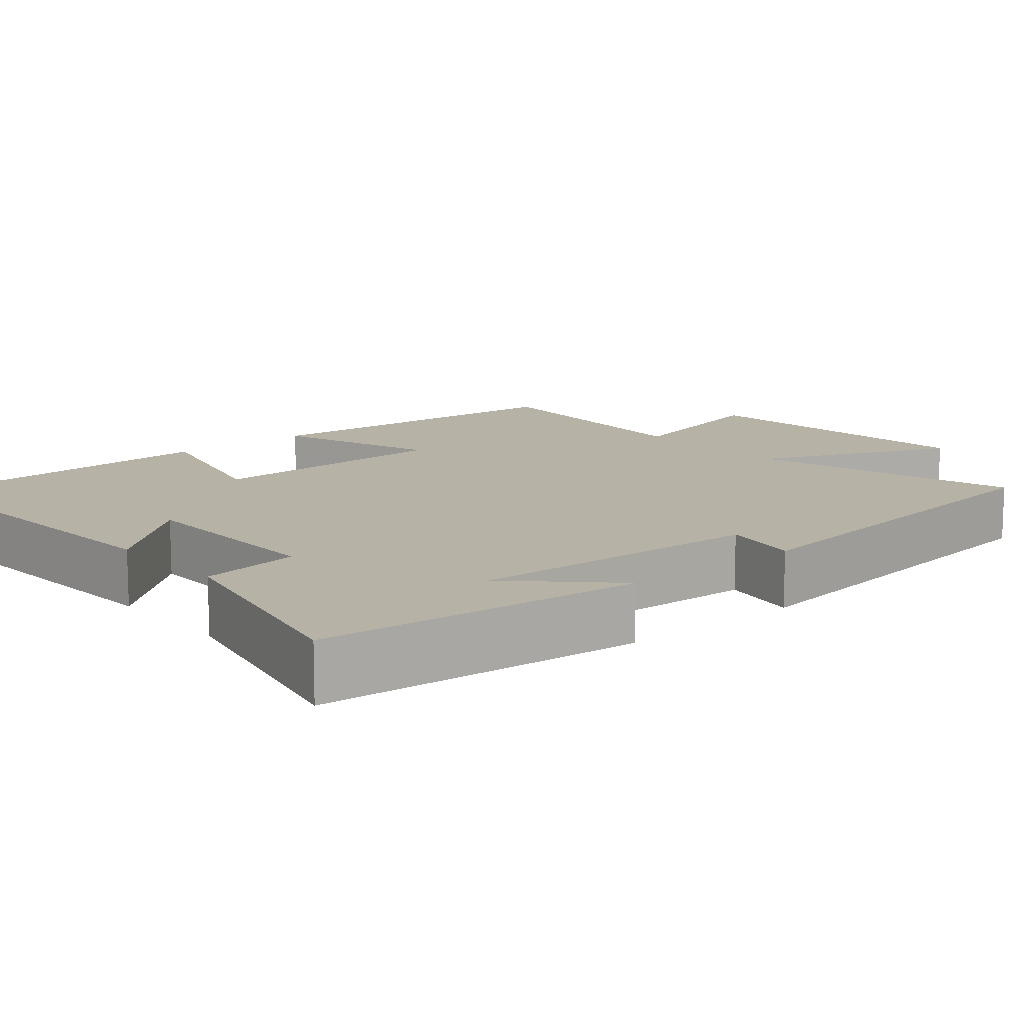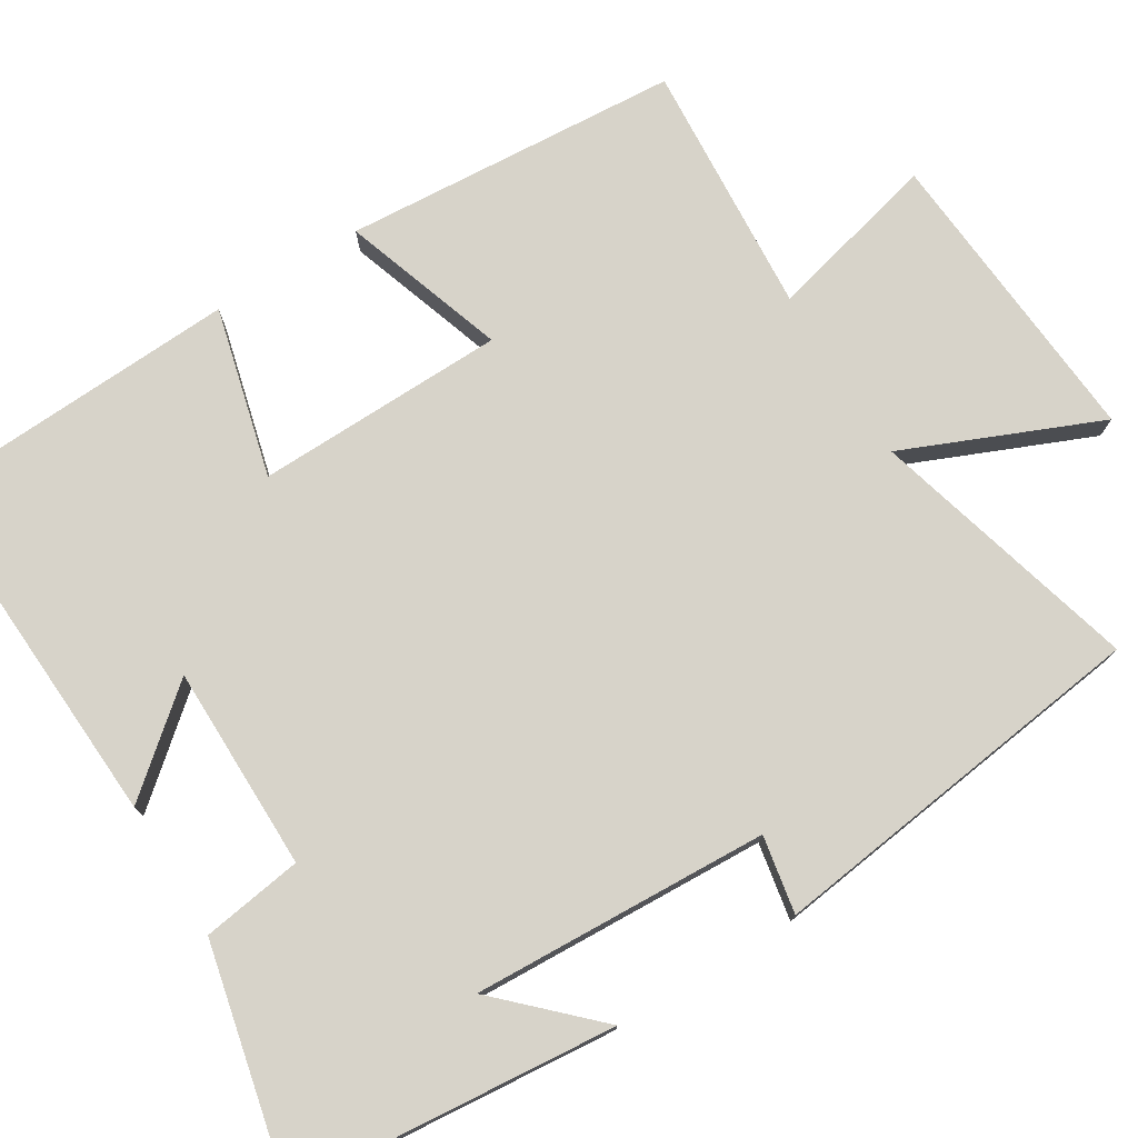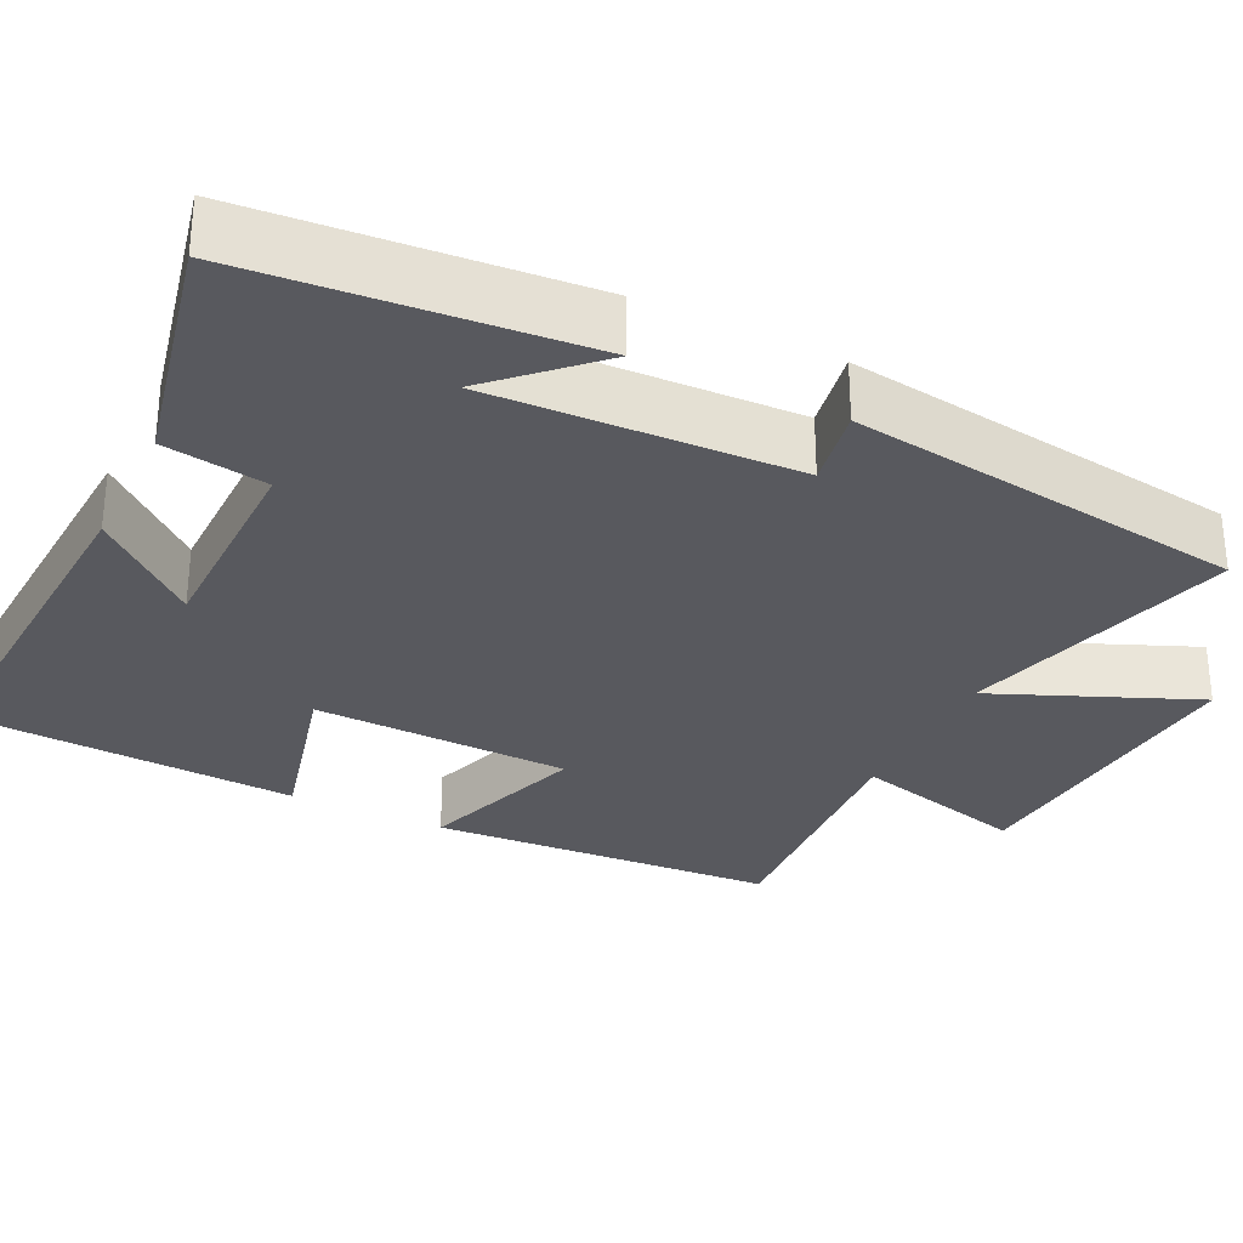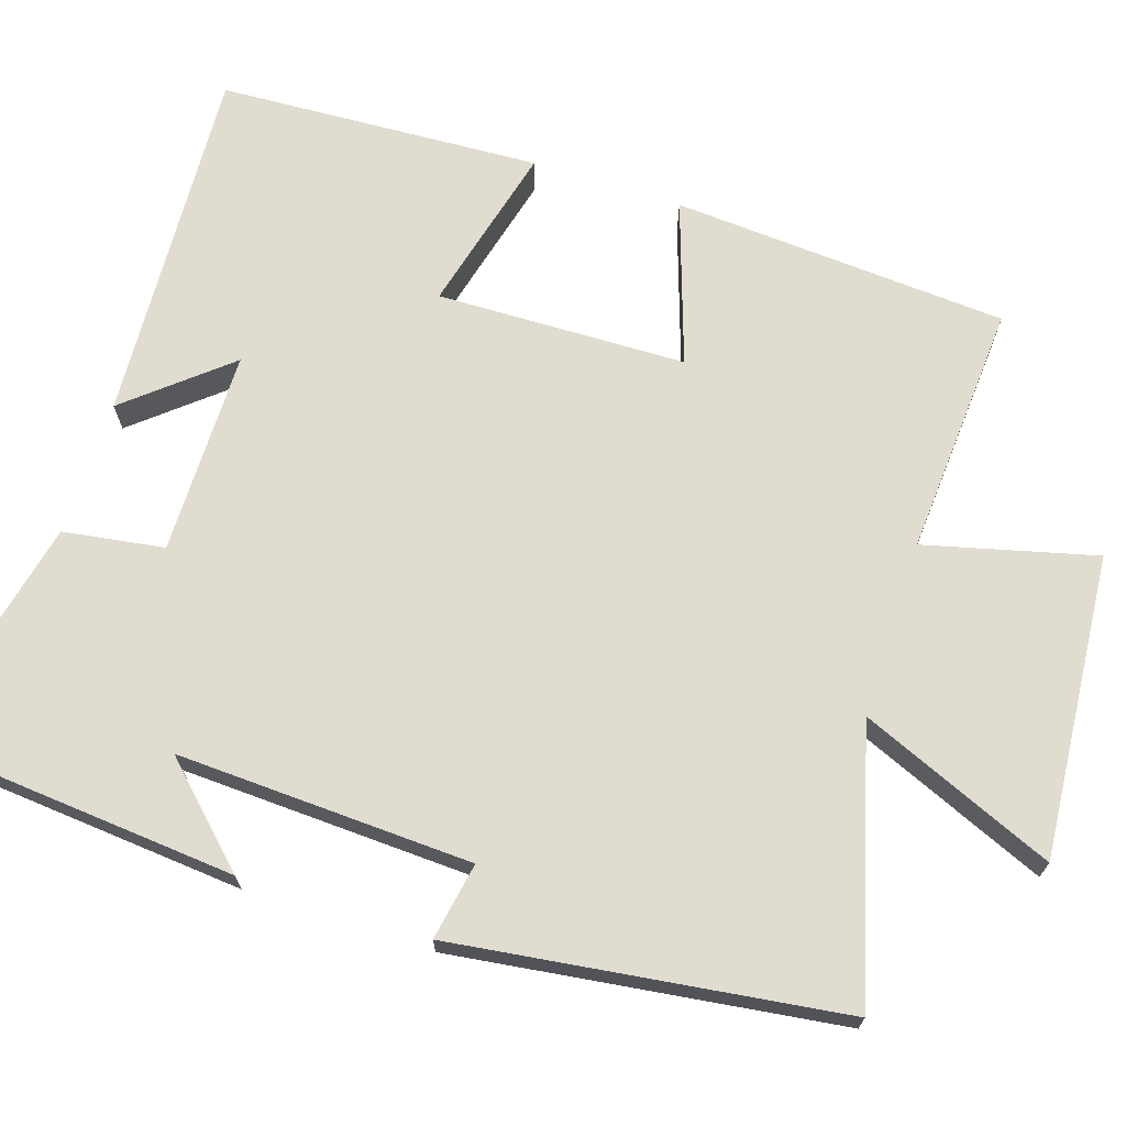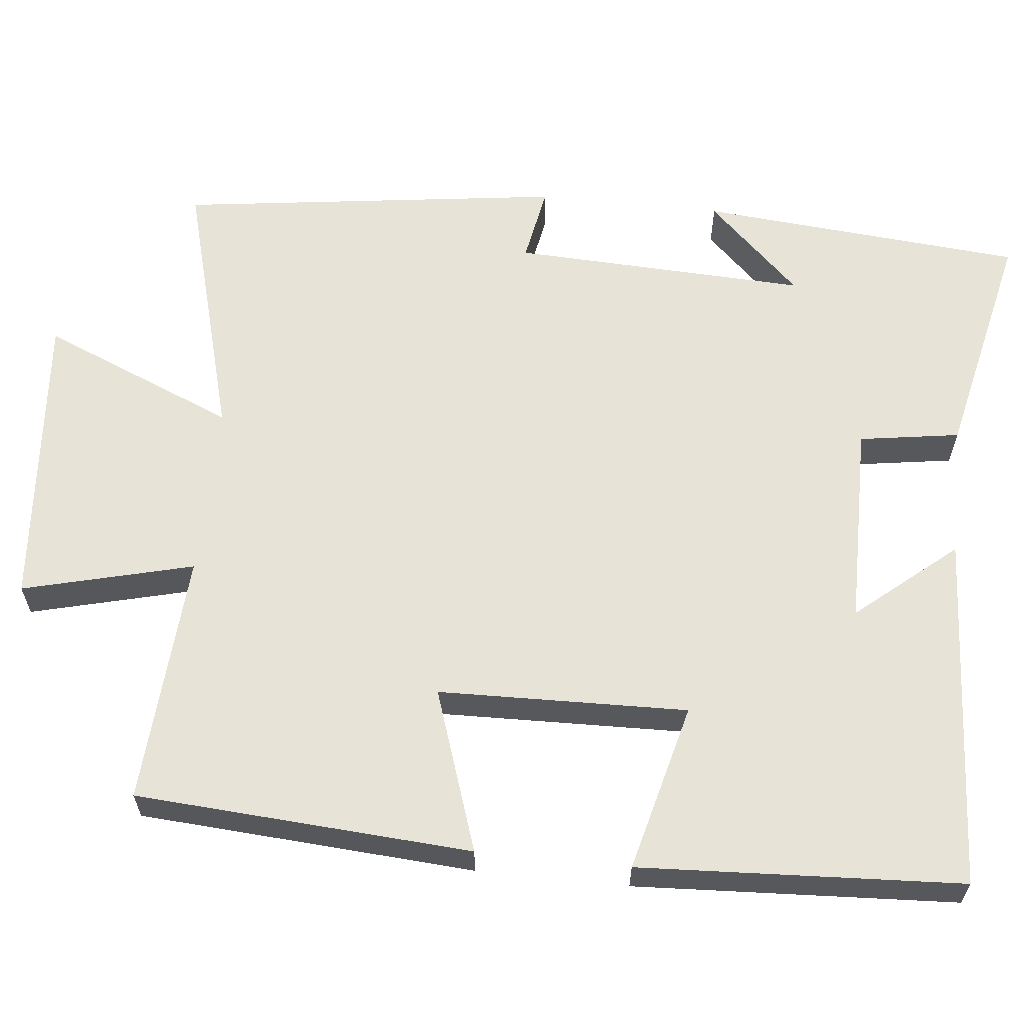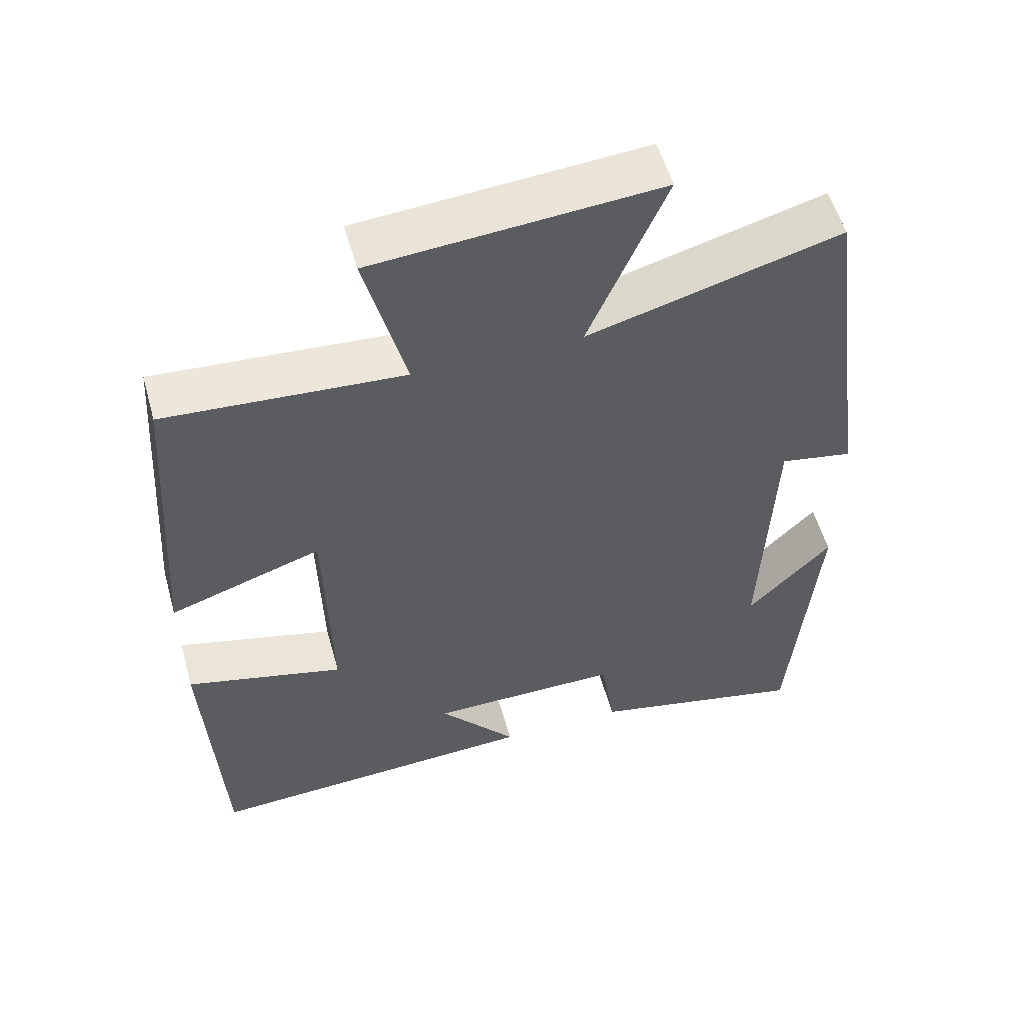
<metadata>
{"format":"obj","ext":"obj","renderer":"f3d","projection":"perspective","resolution":1024,"background":"white","views":[{"elev":12.3,"azim":-130.2,"up":"+Y"},{"elev":76.3,"azim":-121.4,"up":"+Y"},{"elev":-30.4,"azim":-116.1,"up":"+Y"},{"elev":69.6,"azim":-72.0,"up":"+Y"},{"elev":61.6,"azim":96.0,"up":"+Y"},{"elev":55.0,"azim":164.4,"up":"+Z"}]}
</metadata>
<code>
v 0.471 0.07 0.521
v 0.5 0.07 0.087
v 0.29 0.07 0.158
v 0.282 0.07 -0.164
v 0.5 0.07 -0.109
v 0.478 0.07 -0.526
v 0.013 0.07 -0.5
v 0.121 0.07 -0.372
v -0.143 0.07 -0.37
v -0.163 0.07 -0.5
v -0.464 0.07 -0.567
v -0.5 0.07 -0.147
v -0.384 0.07 -0.267
v -0.4 0.07 0.115
v -0.5 0.07 0.097
v -0.433 0.07 0.596
v -0.086 0.07 0.5
v -0.192 0.07 0.752
v 0.2 0.07 0.72
v 0.144 0.07 0.5
v 0.471 0 0.521
v 0.5 0 0.087
v 0.29 0 0.158
v 0.282 0 -0.164
v 0.5 0 -0.109
v 0.478 0 -0.526
v 0.013 0 -0.5
v 0.121 0 -0.372
v -0.143 0 -0.37
v -0.163 0 -0.5
v -0.464 0 -0.567
v -0.5 0 -0.147
v -0.384 0 -0.267
v -0.4 0 0.115
v -0.5 0 0.097
v -0.433 0 0.596
v -0.086 0 0.5
v -0.192 0 0.752
v 0.2 0 0.72
v 0.144 0 0.5
f 17 18 19 20
f 14 15 16 17
f 13 14 17 20
f 10 11 12 13
f 9 10 13
f 8 9 13 20
f 5 6 7 8
f 4 5 8
f 3 4 8 20
f 1 2 3 20
f 40 39 38 37
f 37 36 35 34
f 40 37 34 33
f 33 32 31 30
f 33 30 29
f 40 33 29 28
f 28 27 26 25
f 28 25 24
f 40 28 24 23
f 40 23 22 21
f 1 21 22 2
f 2 22 23 3
f 3 23 24 4
f 4 24 25 5
f 5 25 26 6
f 6 26 27 7
f 7 27 28 8
f 8 28 29 9
f 9 29 30 10
f 10 30 31 11
f 11 31 32 12
f 12 32 33 13
f 13 33 34 14
f 14 34 35 15
f 15 35 36 16
f 16 36 37 17
f 17 37 38 18
f 18 38 39 19
f 19 39 40 20
f 20 40 21 1

</code>
